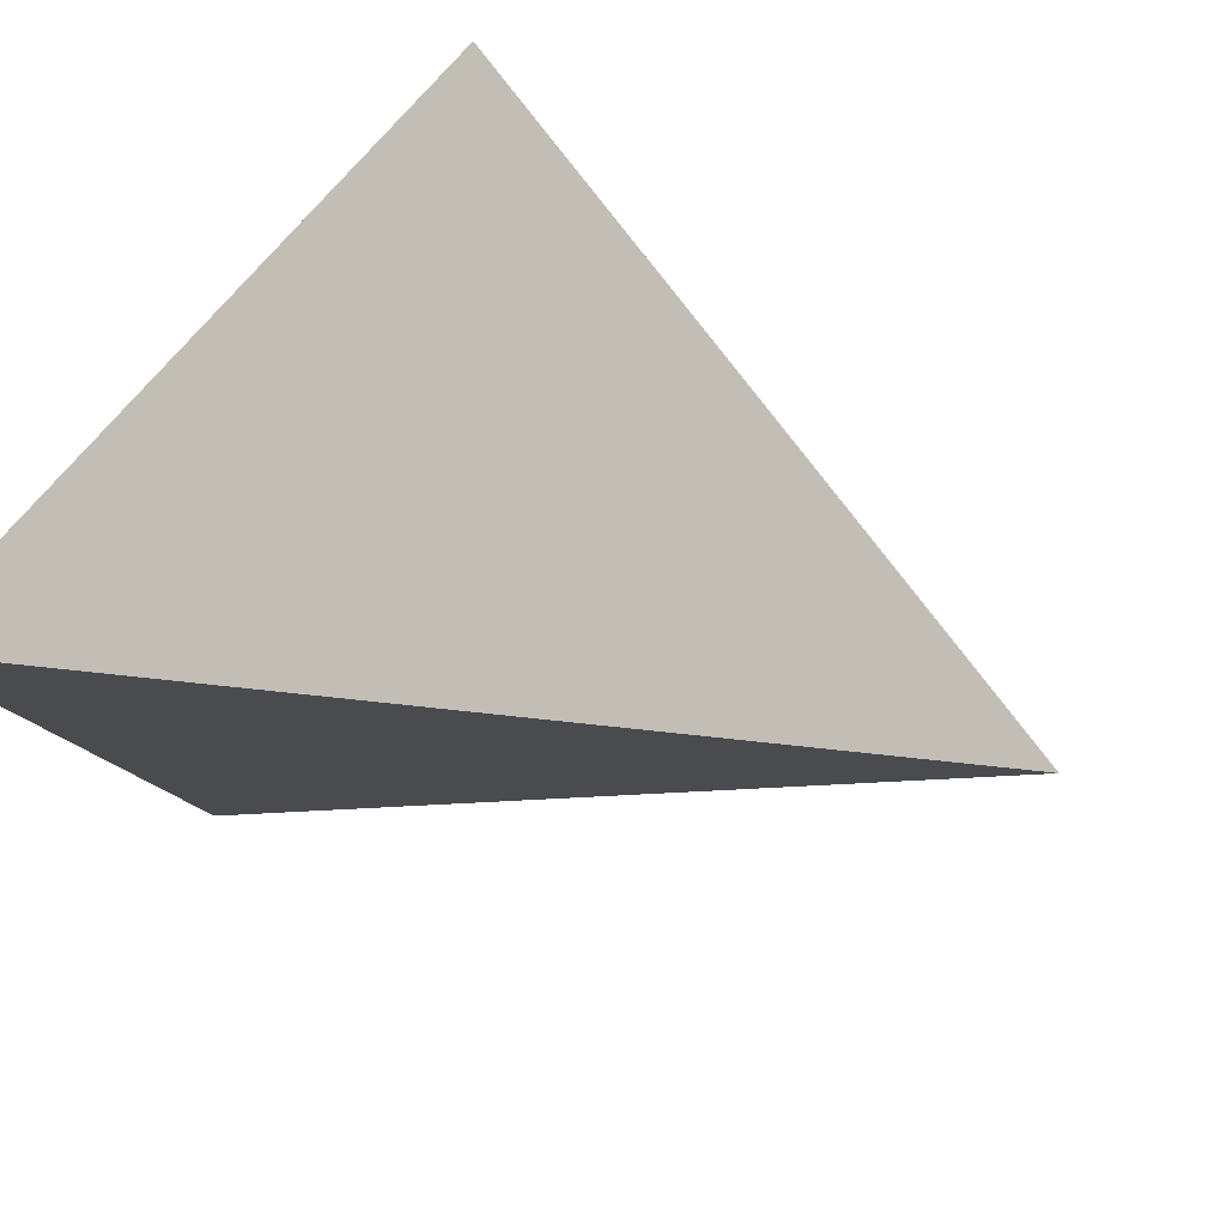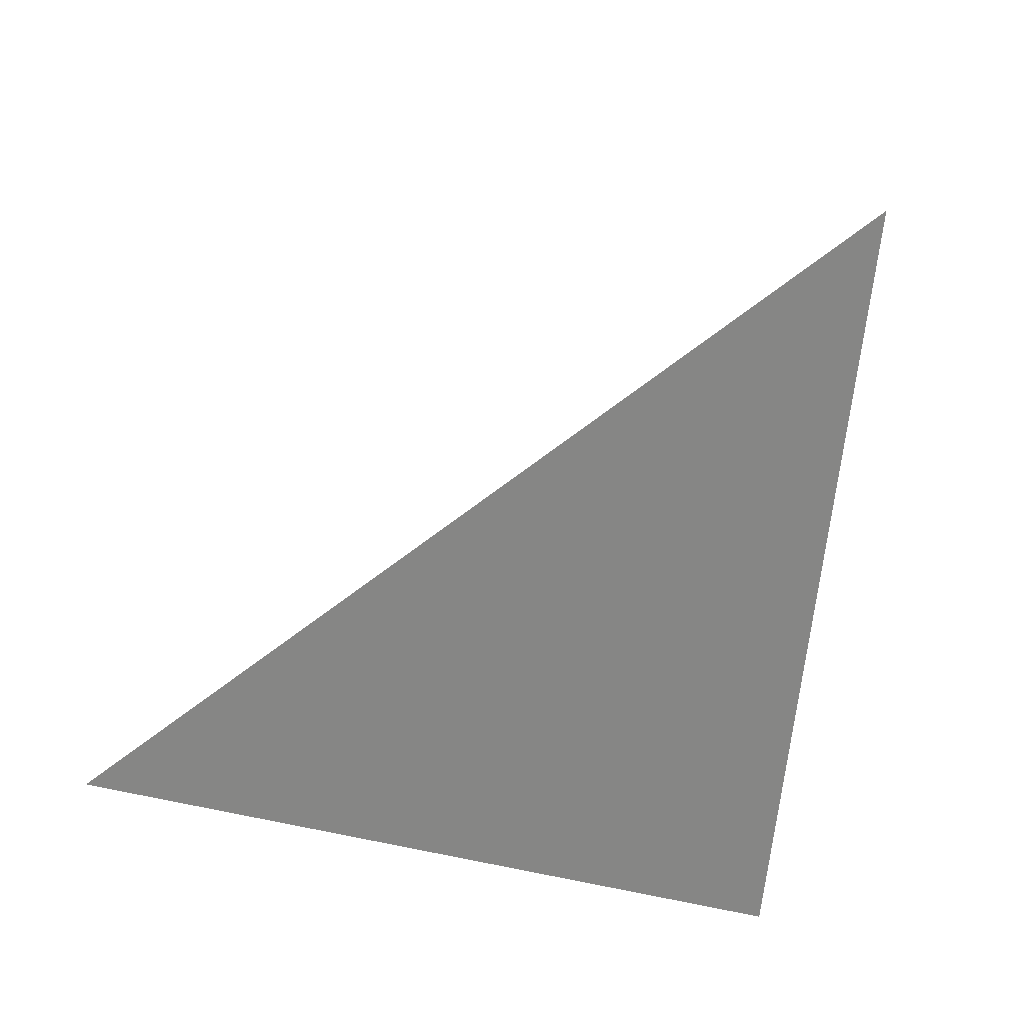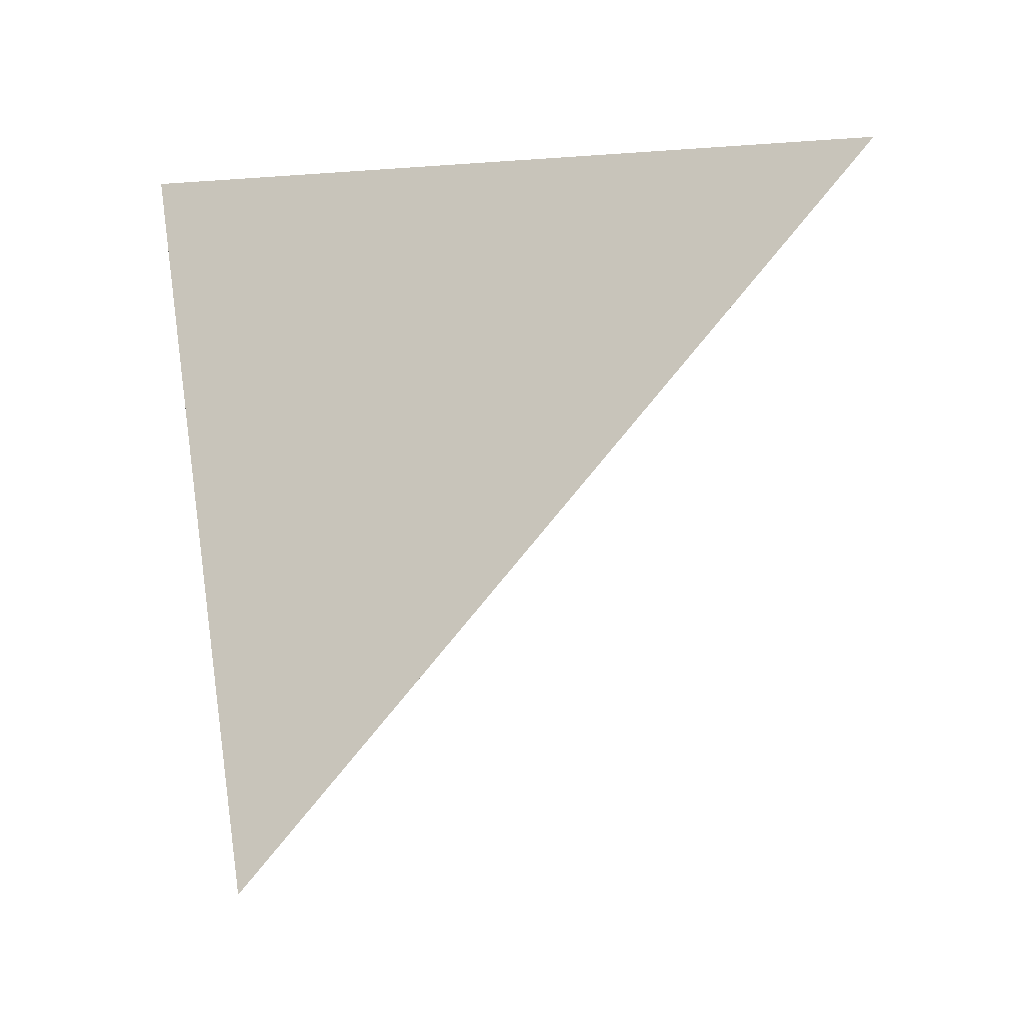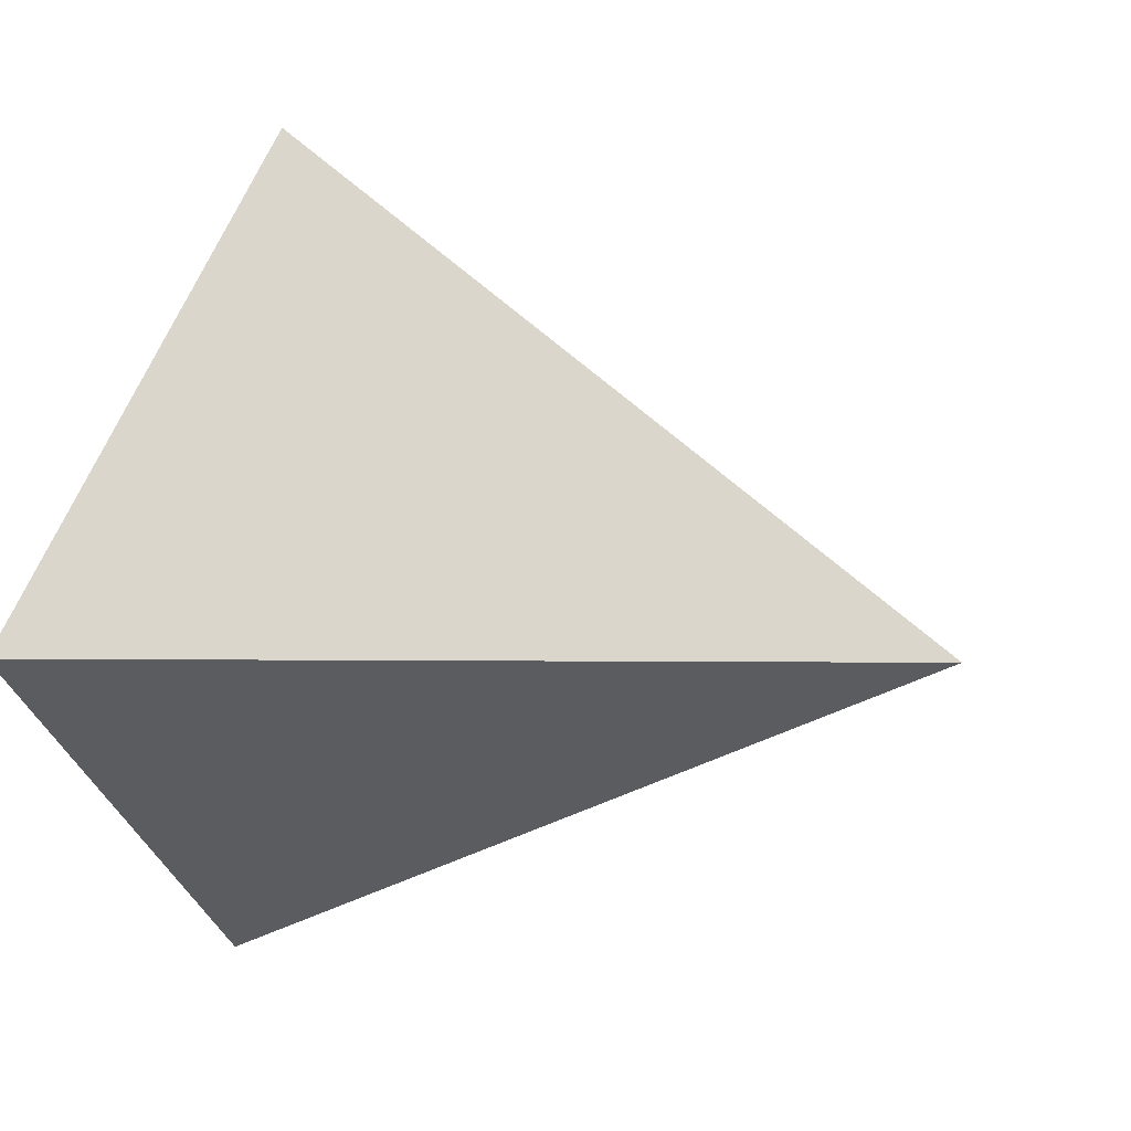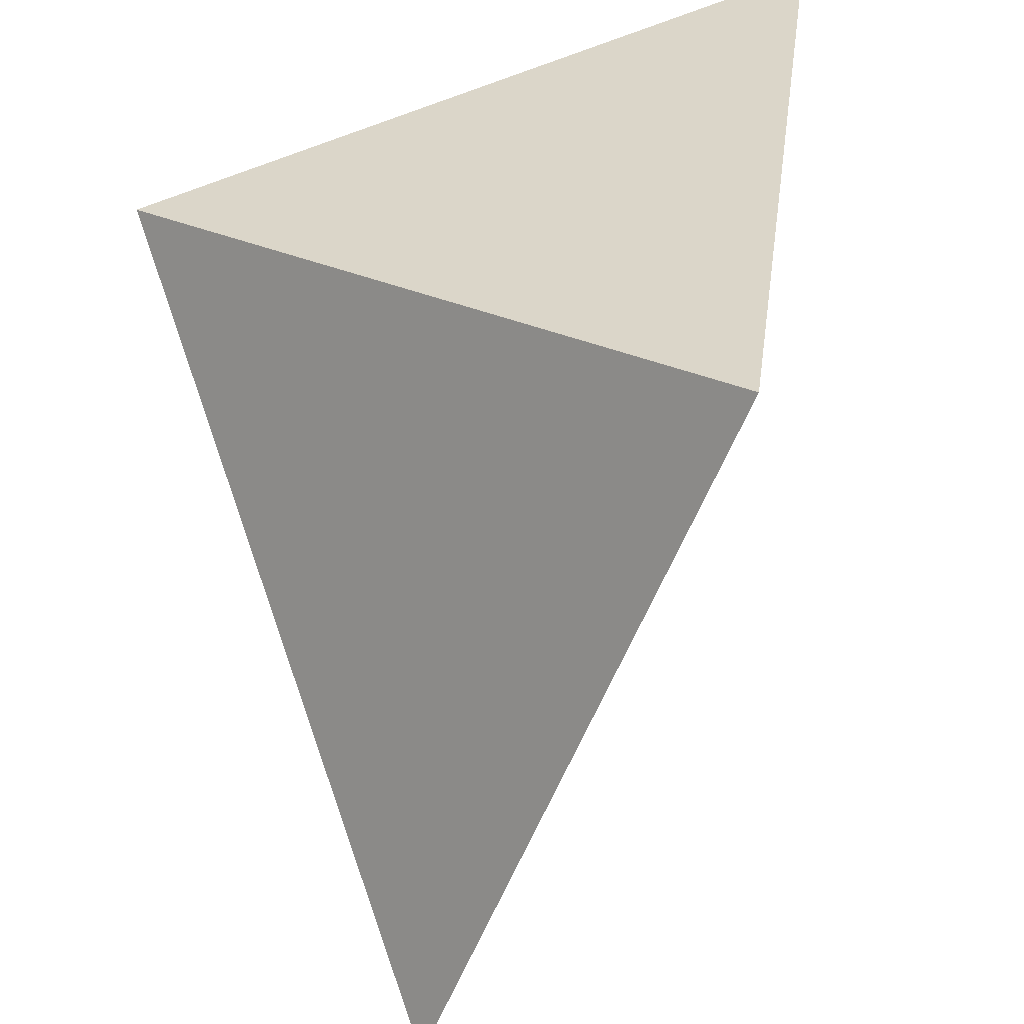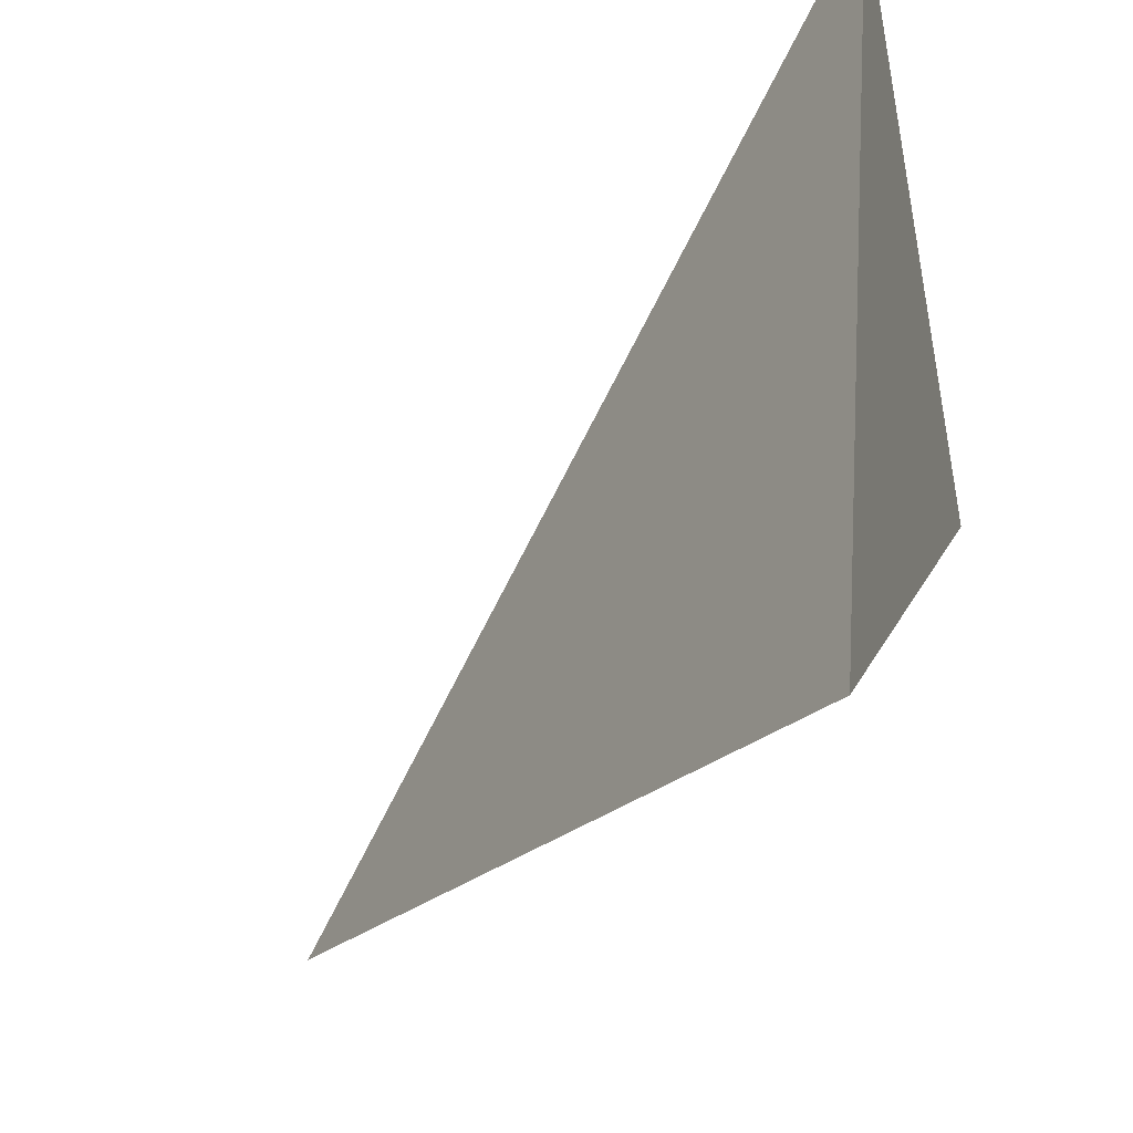
<metadata>
{"format":"obj","ext":"obj","renderer":"f3d","projection":"perspective","resolution":1024,"background":"white","views":[{"elev":71.6,"azim":25.2,"up":"+Y"},{"elev":-21.8,"azim":170.8,"up":"+Y"},{"elev":-68.5,"azim":12.0,"up":"+Z"},{"elev":56.2,"azim":4.5,"up":"+Y"},{"elev":-58.3,"azim":-83.3,"up":"+Y"},{"elev":-39.7,"azim":-159.8,"up":"+Z"}]}
</metadata>
<code>
o ITAT_TROLLTOOTH
v -0.02889 0.0333 -0.04012
v 0.05087 -0.0261 -0.01571
v -0.04142 0.05279 0.04012
v -0.03023 -0.02741 0.02735
f 3 2 1
f 1 2 4
f 4 2 3
f 1 4 3

</code>
